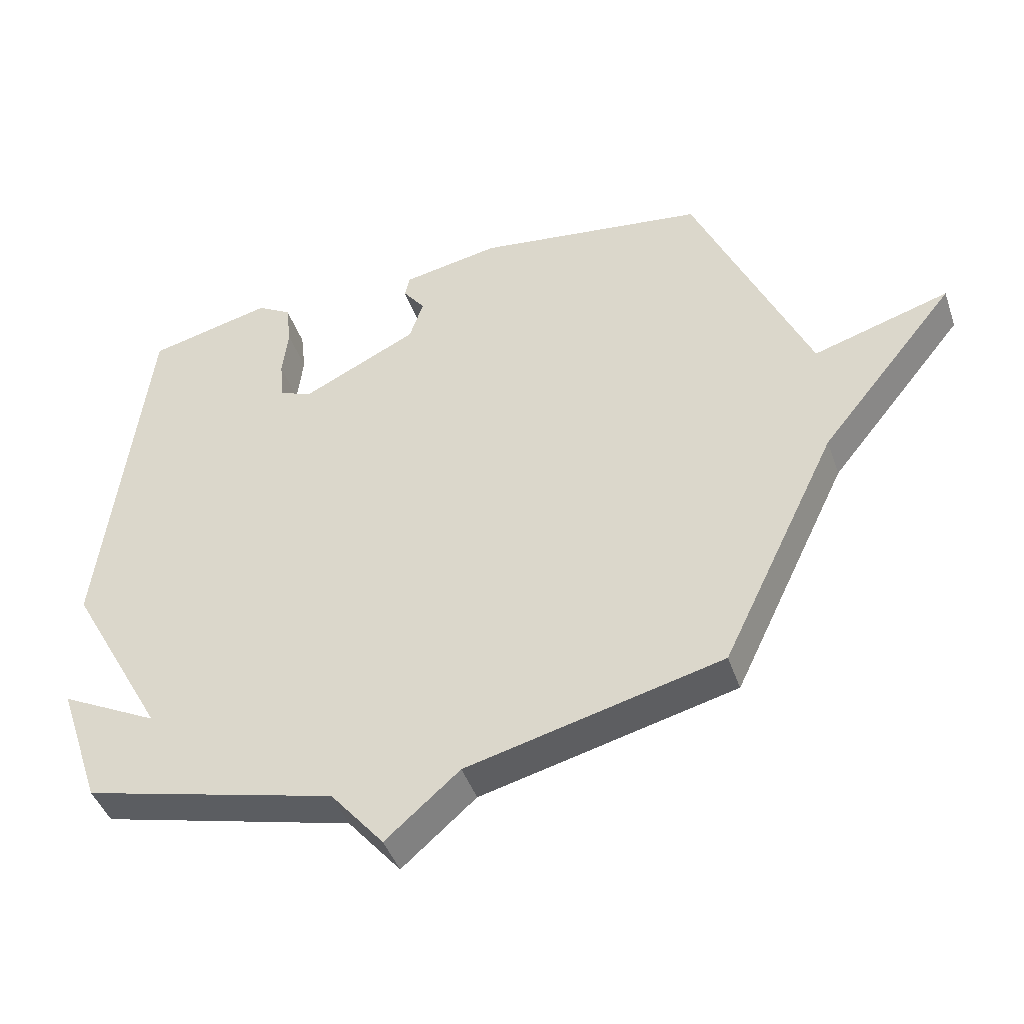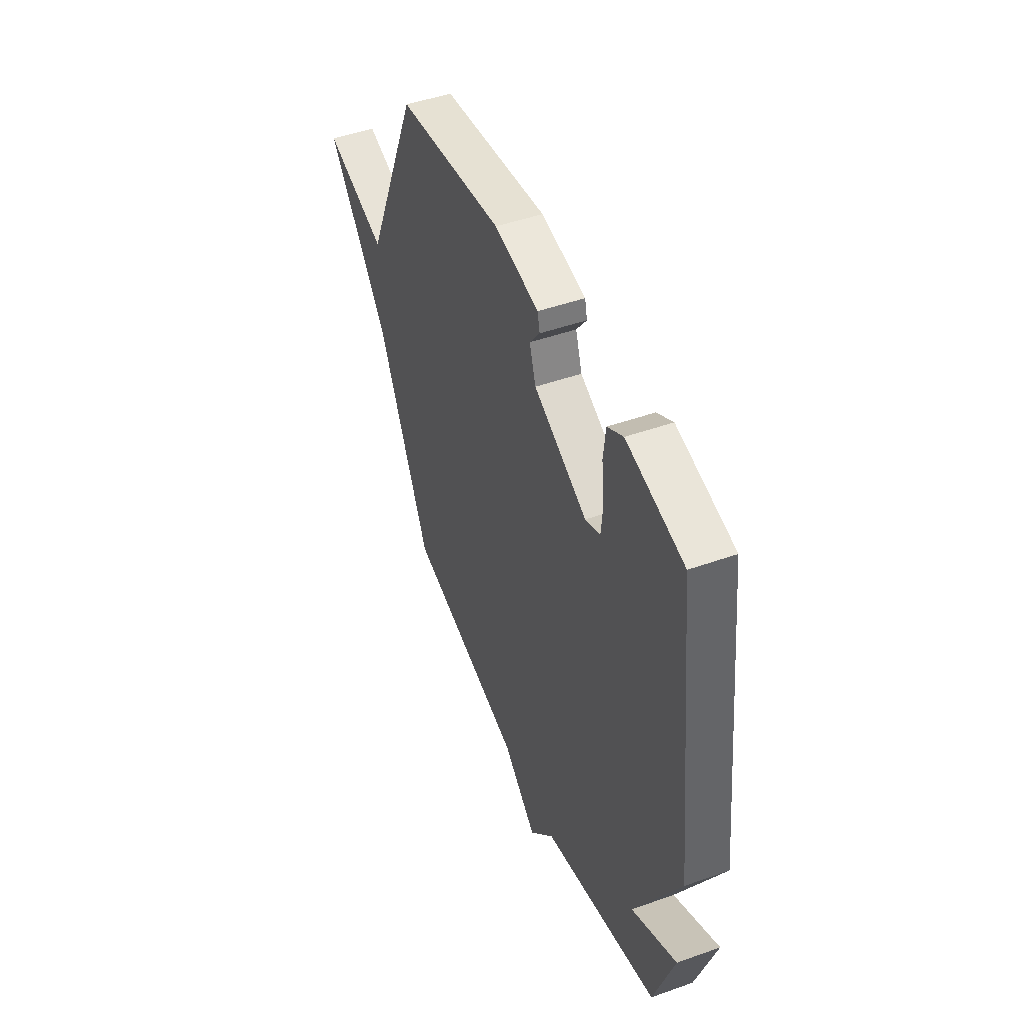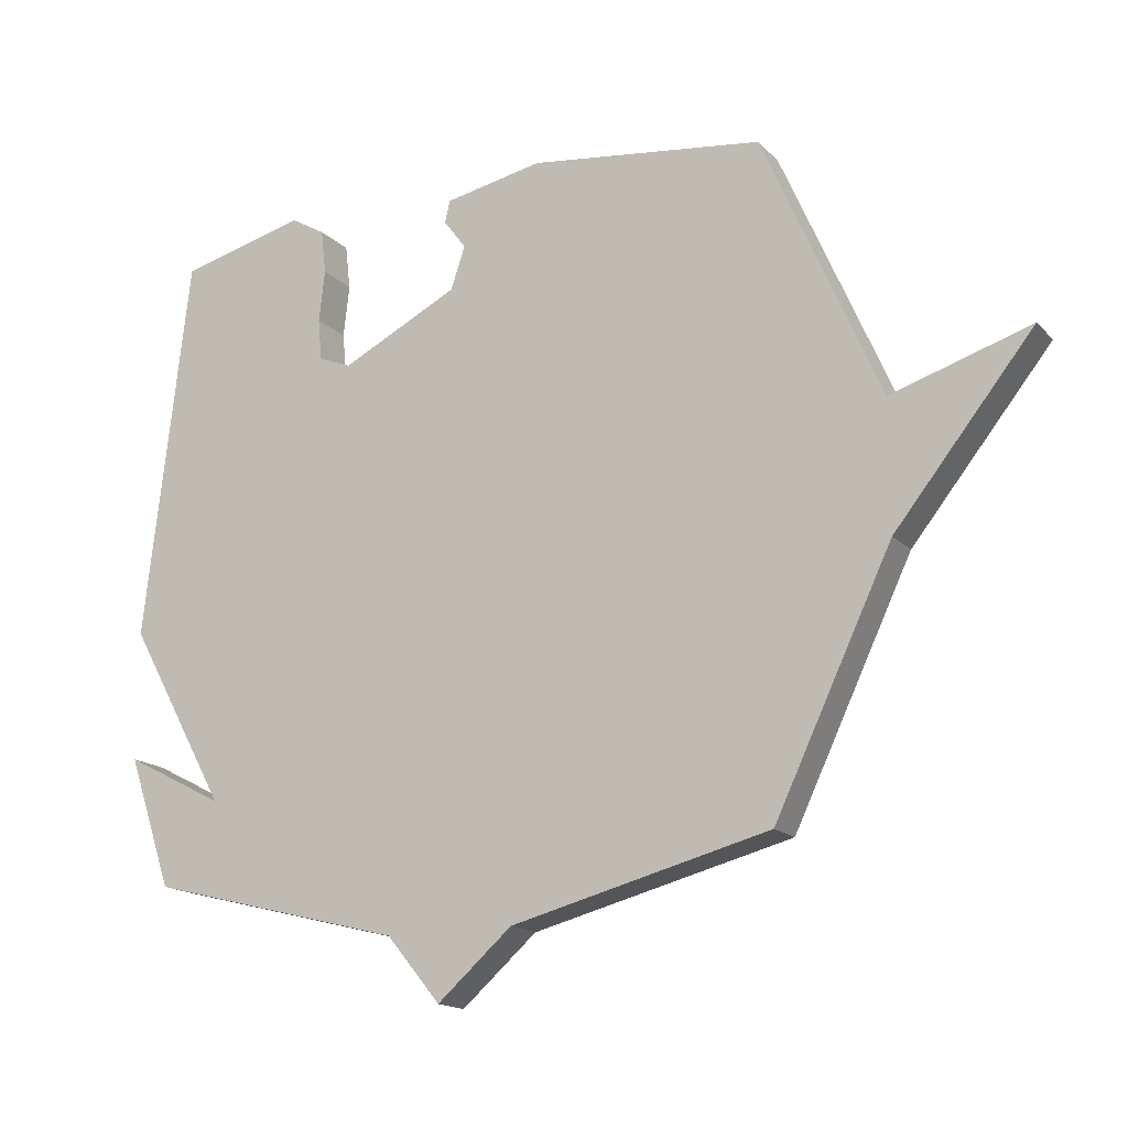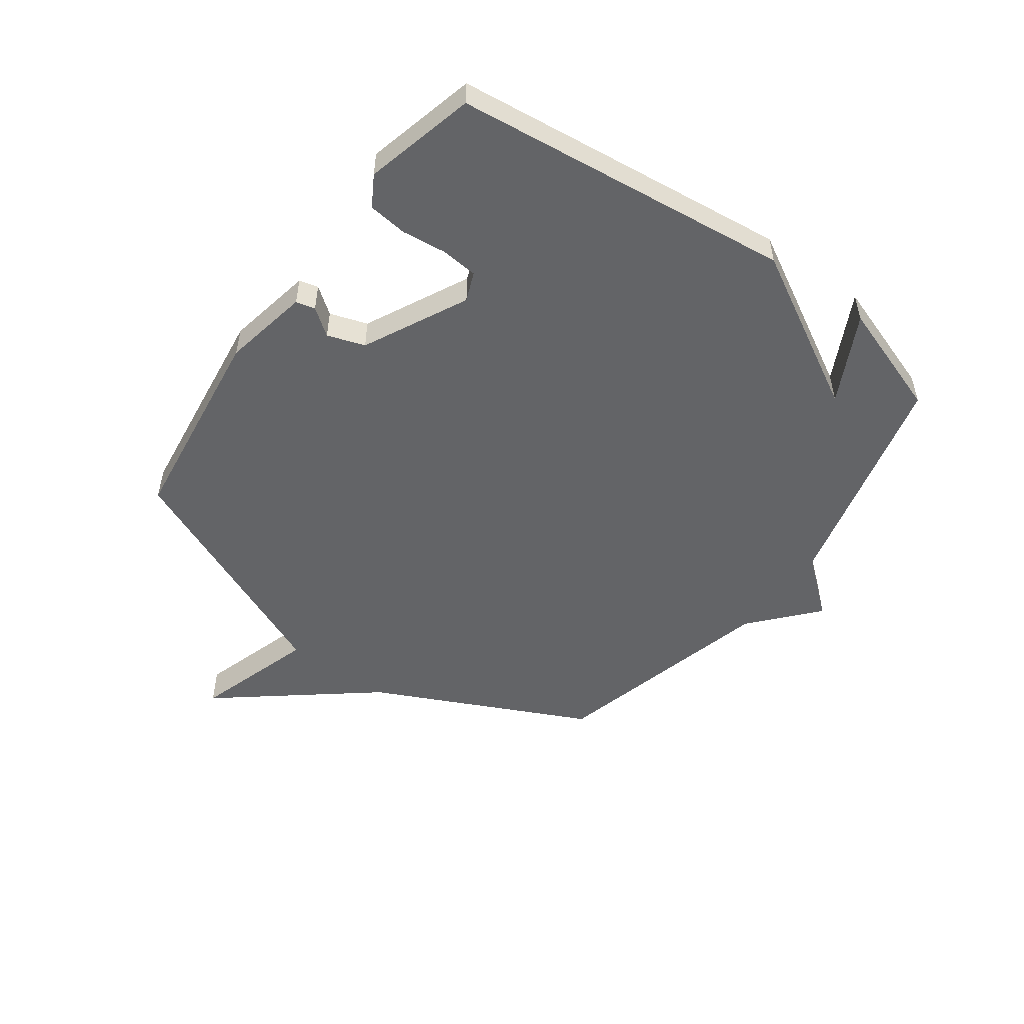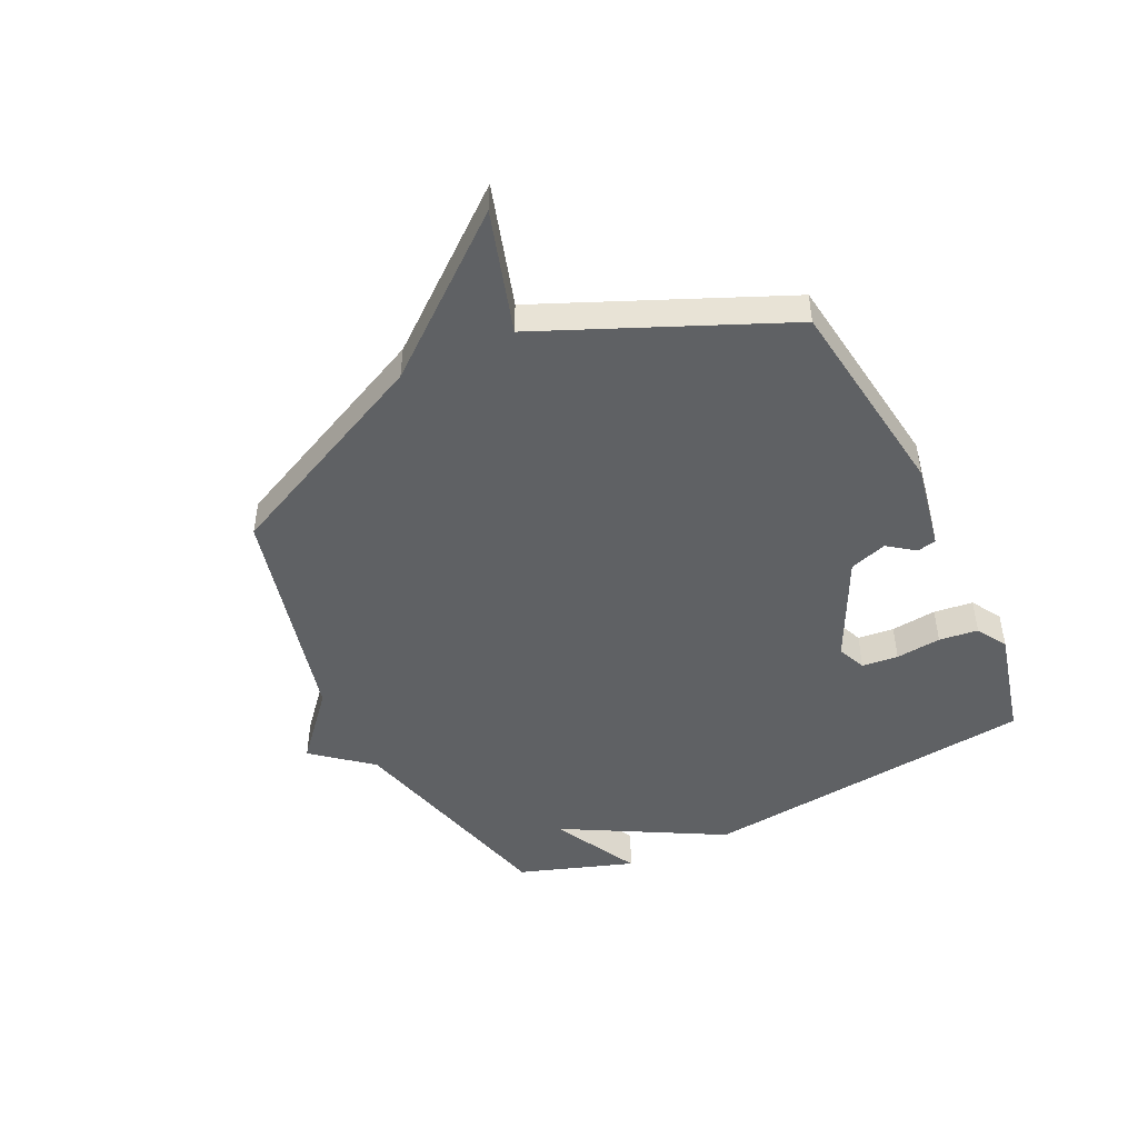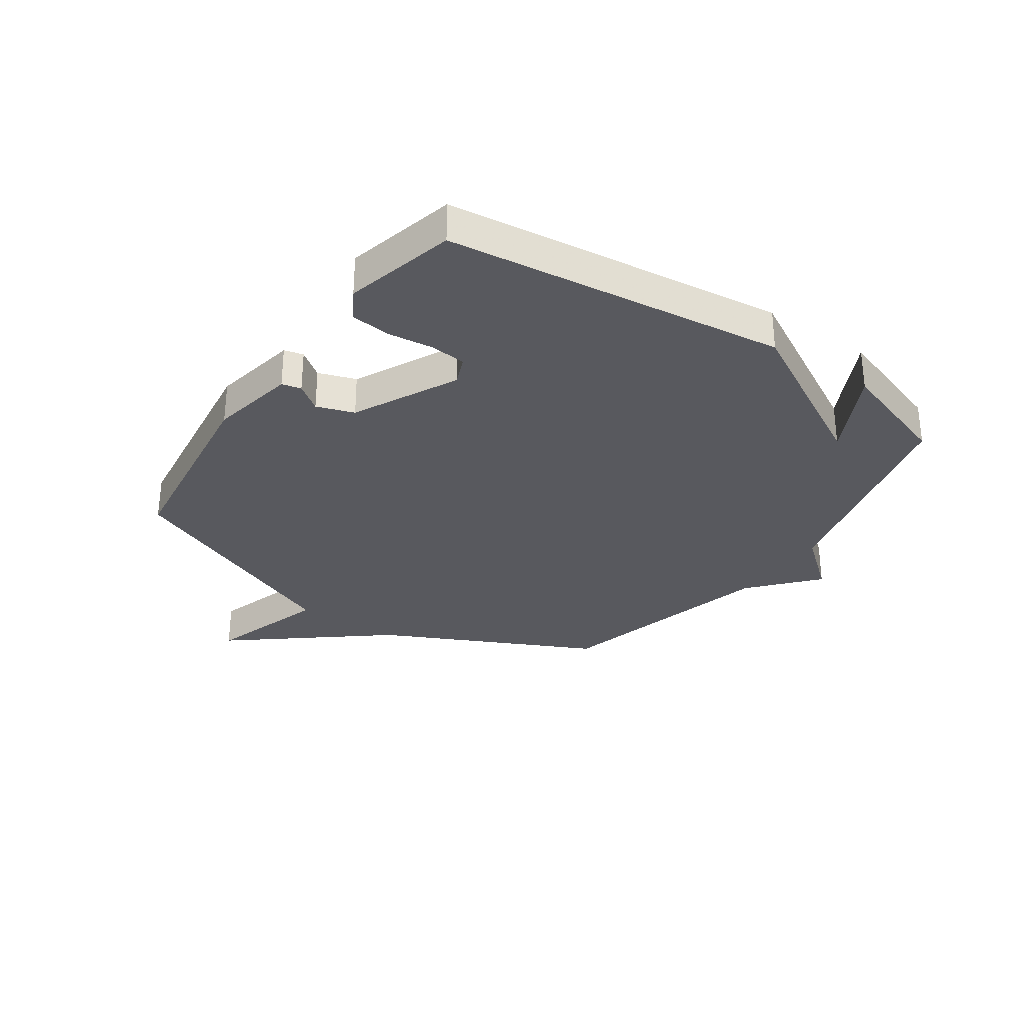
<metadata>
{"format":"obj","ext":"obj","renderer":"f3d","projection":"perspective","resolution":1024,"background":"white","views":[{"elev":-43.9,"azim":-161.5,"up":"+Z"},{"elev":47.3,"azim":68.1,"up":"+Z"},{"elev":-16.4,"azim":-151.6,"up":"+Z"},{"elev":-51.2,"azim":53.9,"up":"+Y"},{"elev":-46.7,"azim":-64.2,"up":"+Y"},{"elev":-30.4,"azim":55.5,"up":"+Y"}]}
</metadata>
<code>
v 0.5 0.07 0.5
v 0.569 0.07 -0.097
v 0.414 0.07 -0.377
v 0.569 0.07 -0.297
v 0.5 0.07 -0.5
v 0.101 0.07 -0.601
v 0.017 0.07 -0.702
v -0.099 0.07 -0.601
v -0.5 0.07 -0.5
v -0.682 0.07 -0.12
v -0.897 0.07 0.146
v -0.682 0.07 0.08
v -0.5 0.07 0.5
v -0.137 0.07 0.548
v 0.016 0.07 0.519
v 0.024 0.07 0.485
v -0.011 0.07 0.438
v 0.011 0.07 0.372
v 0.194 0.07 0.282
v 0.245 0.07 0.303
v 0.251 0.07 0.367
v 0.242 0.07 0.447
v 0.25 0.07 0.516
v 0.304 0.07 0.548
v 0.5 0 0.5
v 0.569 0 -0.097
v 0.414 0 -0.377
v 0.569 0 -0.297
v 0.5 0 -0.5
v 0.101 0 -0.601
v 0.017 0 -0.702
v -0.099 0 -0.601
v -0.5 0 -0.5
v -0.682 0 -0.12
v -0.897 0 0.146
v -0.682 0 0.08
v -0.5 0 0.5
v -0.137 0 0.548
v 0.016 0 0.519
v 0.024 0 0.485
v -0.011 0 0.438
v 0.011 0 0.372
v 0.194 0 0.282
v 0.245 0 0.303
v 0.251 0 0.367
v 0.242 0 0.447
v 0.25 0 0.516
v 0.304 0 0.548
f 1 2 3
f 24 1 3
f 23 24 3
f 22 23 3
f 21 22 3
f 20 21 3
f 19 20 3
f 18 19 3
f 15 16 17
f 14 15 17
f 13 14 17
f 12 13 17
f 12 17 18
f 10 11 12
f 12 18 3
f 10 12 3
f 9 10 3
f 8 9 3
f 6 7 8
f 3 4 5 6
f 3 6 8
f 27 26 25
f 27 25 48
f 27 48 47
f 27 47 46
f 27 46 45
f 27 45 44
f 27 44 43
f 27 43 42
f 41 40 39
f 41 39 38
f 41 38 37
f 41 37 36
f 42 41 36
f 36 35 34
f 27 42 36
f 27 36 34
f 27 34 33
f 27 33 32
f 32 31 30
f 30 29 28 27
f 32 30 27
f 1 25 26 2
f 2 26 27 3
f 3 27 28 4
f 4 28 29 5
f 5 29 30 6
f 6 30 31 7
f 7 31 32 8
f 8 32 33 9
f 9 33 34 10
f 10 34 35 11
f 11 35 36 12
f 12 36 37 13
f 13 37 38 14
f 14 38 39 15
f 15 39 40 16
f 16 40 41 17
f 17 41 42 18
f 18 42 43 19
f 19 43 44 20
f 20 44 45 21
f 21 45 46 22
f 22 46 47 23
f 23 47 48 24
f 24 48 25 1

</code>
